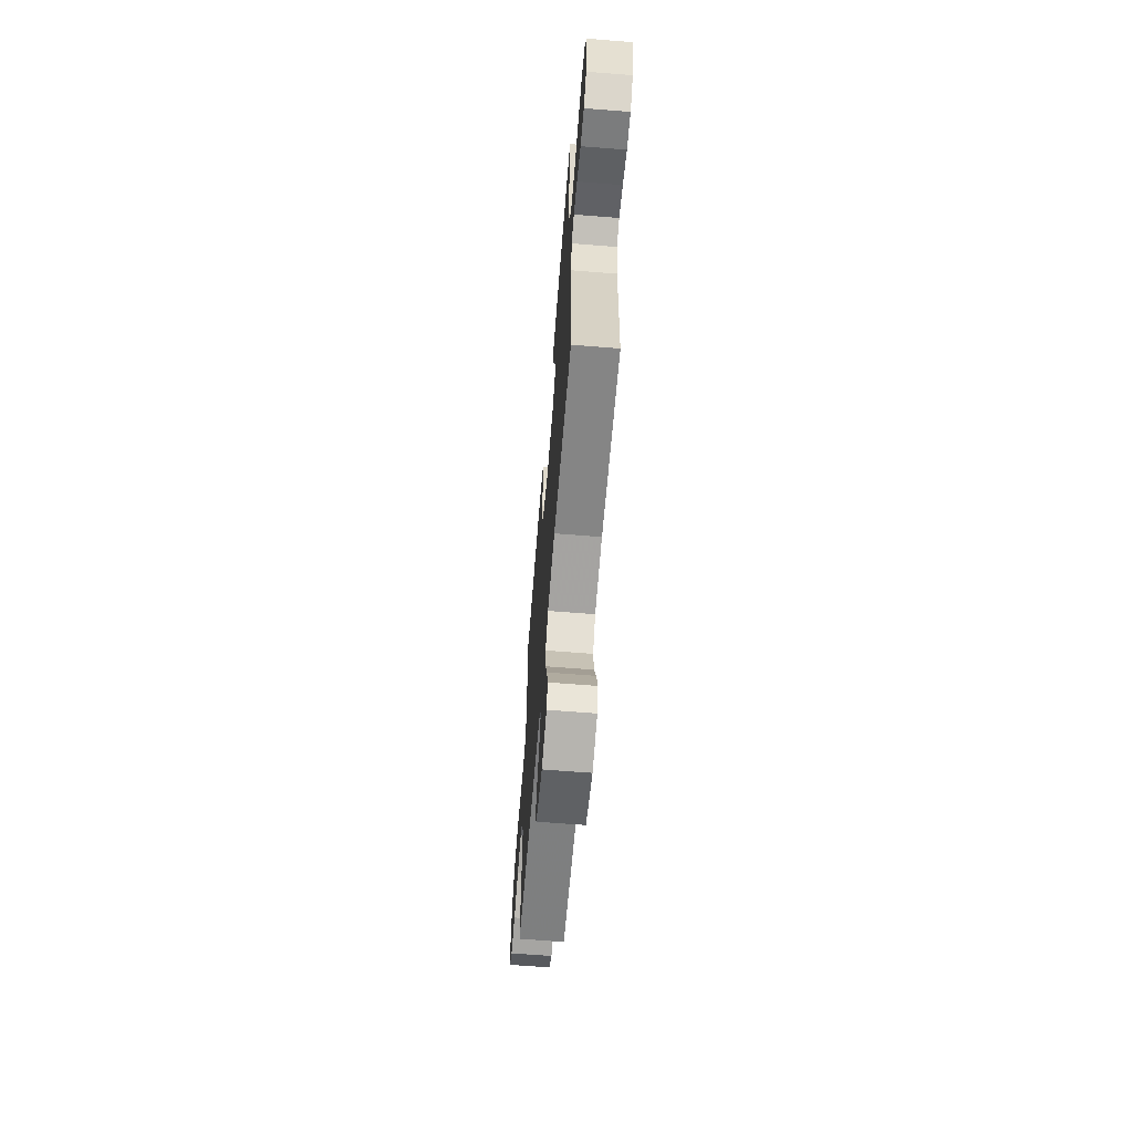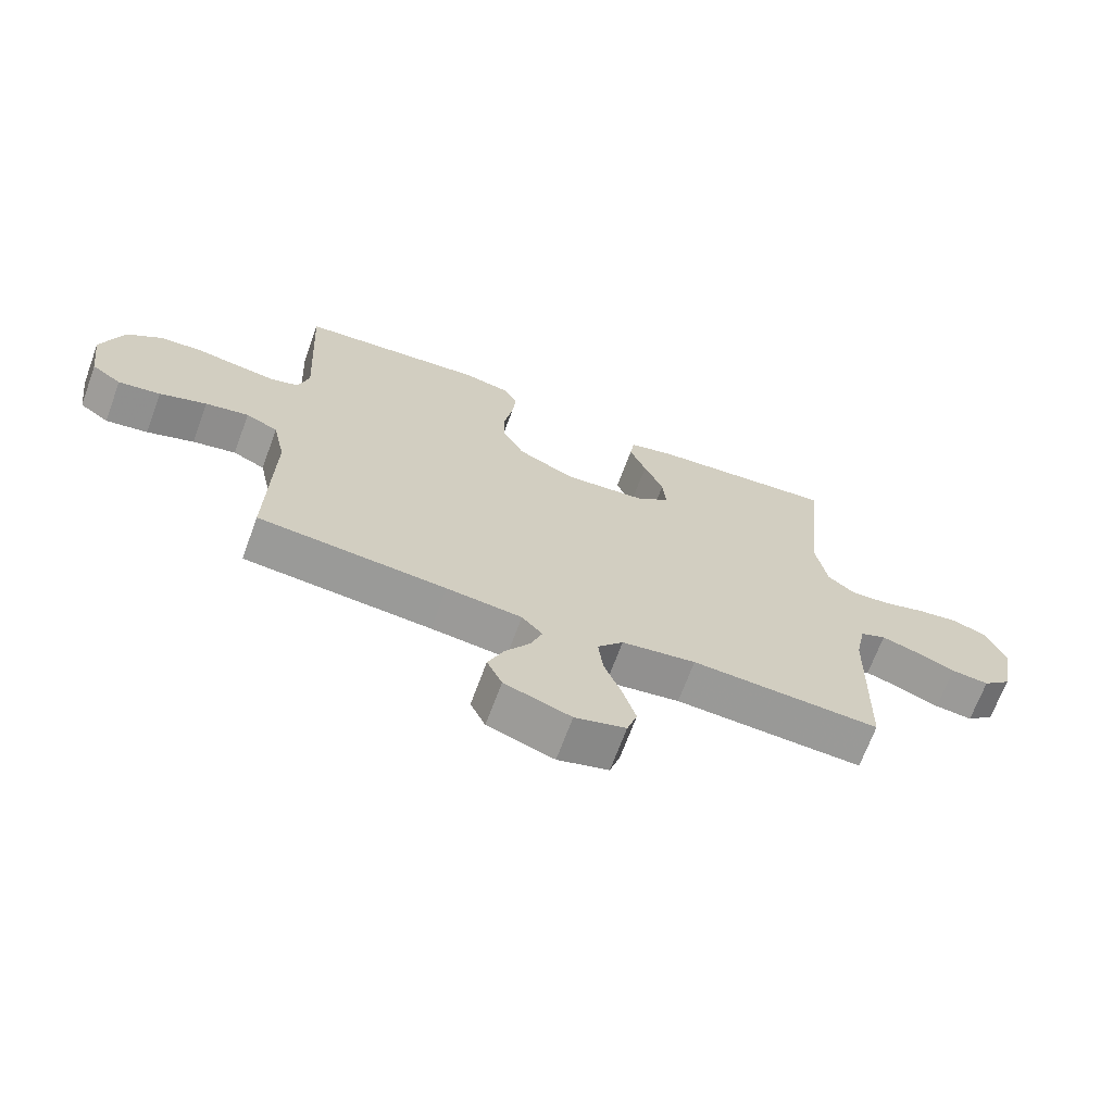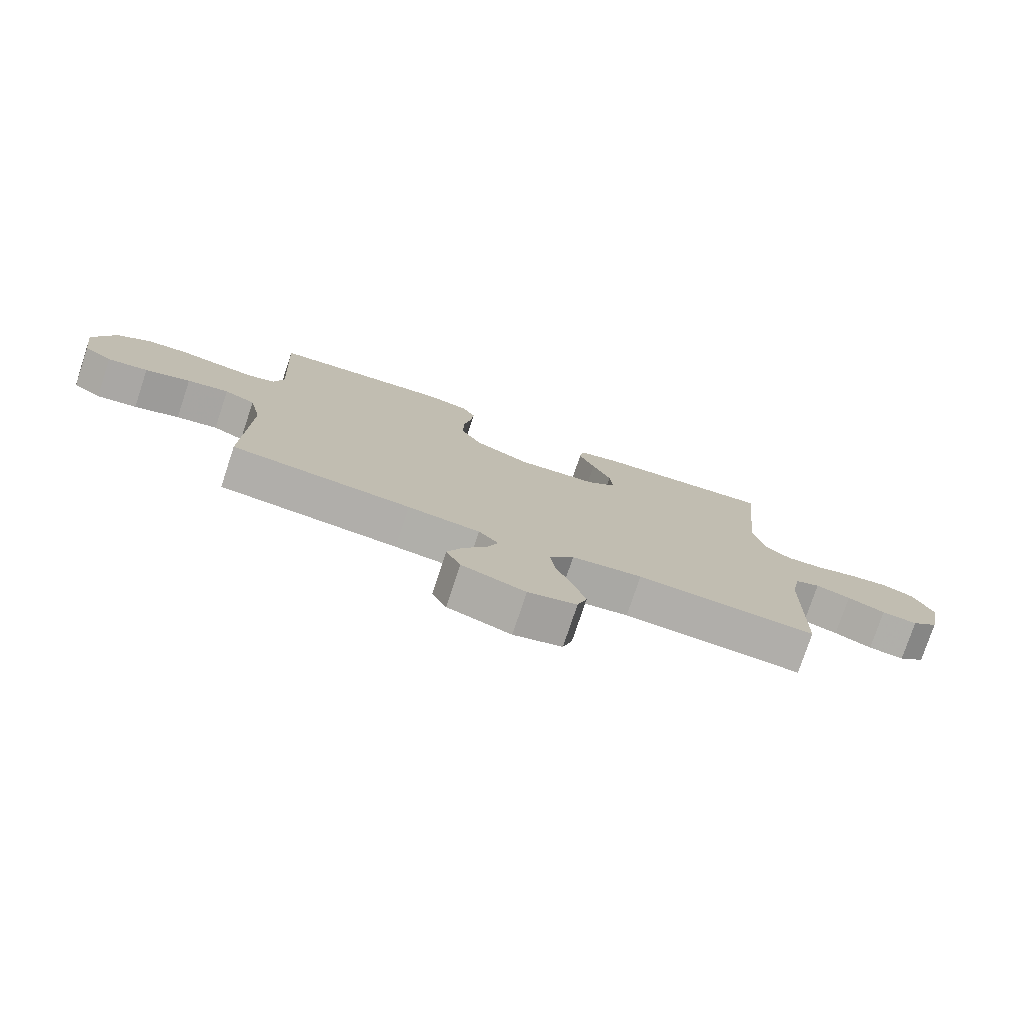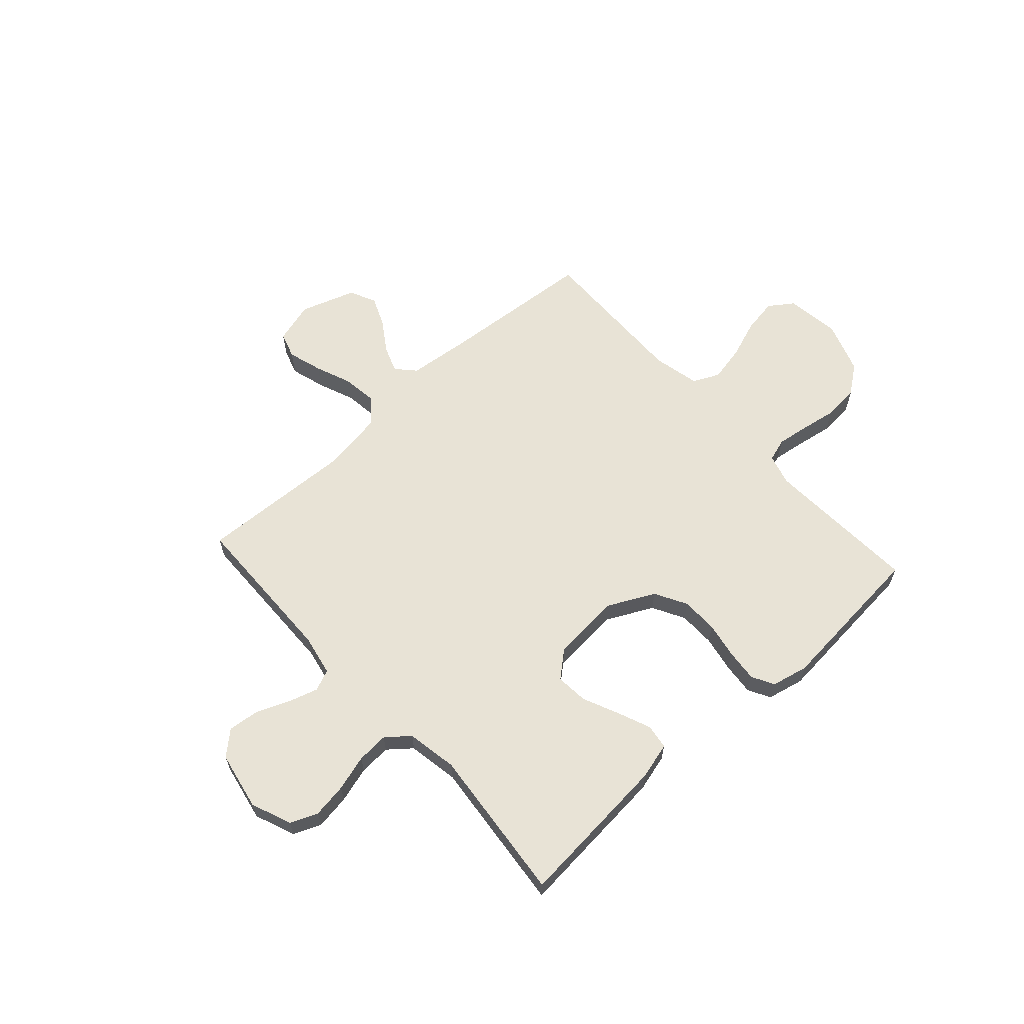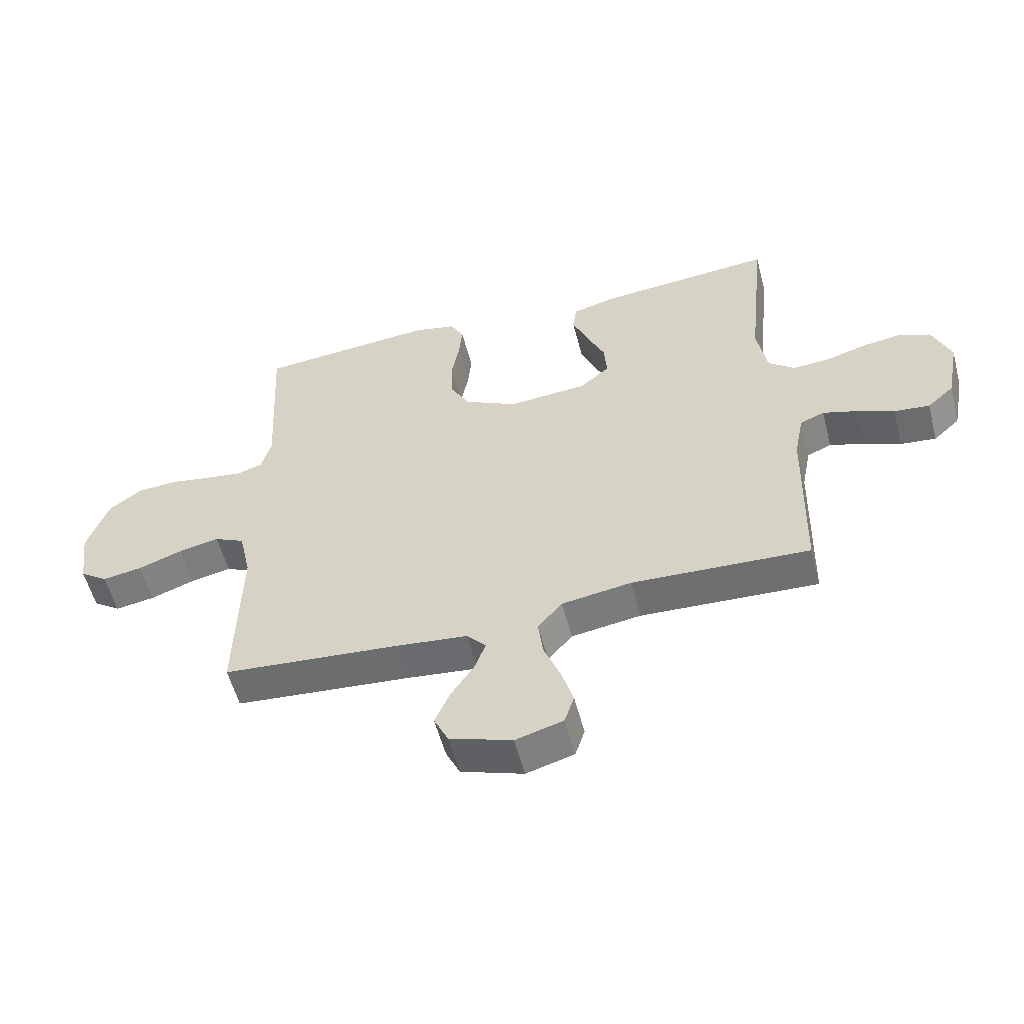
<metadata>
{"format":"obj","ext":"obj","renderer":"f3d","projection":"perspective","resolution":1024,"background":"white","views":[{"elev":-64.4,"azim":-94.6,"up":"+Z"},{"elev":-68.3,"azim":159.8,"up":"+Z"},{"elev":-77.3,"azim":161.6,"up":"+Z"},{"elev":62.5,"azim":-42.2,"up":"+Y"},{"elev":-55.7,"azim":-165.4,"up":"+Z"}]}
</metadata>
<code>
v -0.5 0.07 -0.5
v -0.507 0.07 -0.2
v -0.523 0.07 -0.12
v -0.564 0.07 -0.103
v -0.622 0.07 -0.121
v -0.685 0.07 -0.147
v -0.745 0.07 -0.153
v -0.79 0.07 -0.113
v -0.812 0.07 0
v -0.781 0.07 0.078
v -0.728 0.07 0.1
v -0.661 0.07 0.09
v -0.592 0.07 0.07
v -0.53 0.07 0.066
v -0.486 0.07 0.102
v -0.469 0.07 0.2
v -0.5 0.07 0.5
v -0.2 0.07 0.474
v -0.129 0.07 0.455
v -0.122 0.07 0.407
v -0.148 0.07 0.343
v -0.179 0.07 0.273
v -0.184 0.07 0.211
v -0.134 0.07 0.168
v 0 0.07 0.157
v 0.09 0.07 0.202
v 0.124 0.07 0.264
v 0.125 0.07 0.335
v 0.112 0.07 0.405
v 0.106 0.07 0.467
v 0.129 0.07 0.51
v 0.2 0.07 0.526
v 0.5 0.07 0.5
v 0.484 0.07 0.2
v 0.501 0.07 0.141
v 0.545 0.07 0.127
v 0.607 0.07 0.136
v 0.677 0.07 0.148
v 0.745 0.07 0.143
v 0.801 0.07 0.101
v 0.836 0.07 0
v 0.822 0.07 -0.104
v 0.775 0.07 -0.137
v 0.708 0.07 -0.126
v 0.633 0.07 -0.099
v 0.564 0.07 -0.085
v 0.513 0.07 -0.109
v 0.493 0.07 -0.2
v 0.5 0.07 -0.5
v 0.2 0.07 -0.525
v 0.08 0.07 -0.538
v 0.047 0.07 -0.574
v 0.066 0.07 -0.625
v 0.105 0.07 -0.683
v 0.13 0.07 -0.741
v 0.106 0.07 -0.792
v 0 0.07 -0.828
v -0.081 0.07 -0.805
v -0.097 0.07 -0.755
v -0.077 0.07 -0.688
v -0.049 0.07 -0.617
v -0.041 0.07 -0.552
v -0.082 0.07 -0.504
v -0.2 0.07 -0.486
v -0.5 0 -0.5
v -0.507 0 -0.2
v -0.523 0 -0.12
v -0.564 0 -0.103
v -0.622 0 -0.121
v -0.685 0 -0.147
v -0.745 0 -0.153
v -0.79 0 -0.113
v -0.812 0 0
v -0.781 0 0.078
v -0.728 0 0.1
v -0.661 0 0.09
v -0.592 0 0.07
v -0.53 0 0.066
v -0.486 0 0.102
v -0.469 0 0.2
v -0.5 0 0.5
v -0.2 0 0.474
v -0.129 0 0.455
v -0.122 0 0.407
v -0.148 0 0.343
v -0.179 0 0.273
v -0.184 0 0.211
v -0.134 0 0.168
v 0 0 0.157
v 0.09 0 0.202
v 0.124 0 0.264
v 0.125 0 0.335
v 0.112 0 0.405
v 0.106 0 0.467
v 0.129 0 0.51
v 0.2 0 0.526
v 0.5 0 0.5
v 0.484 0 0.2
v 0.501 0 0.141
v 0.545 0 0.127
v 0.607 0 0.136
v 0.677 0 0.148
v 0.745 0 0.143
v 0.801 0 0.101
v 0.836 0 0
v 0.822 0 -0.104
v 0.775 0 -0.137
v 0.708 0 -0.126
v 0.633 0 -0.099
v 0.564 0 -0.085
v 0.513 0 -0.109
v 0.493 0 -0.2
v 0.5 0 -0.5
v 0.2 0 -0.525
v 0.08 0 -0.538
v 0.047 0 -0.574
v 0.066 0 -0.625
v 0.105 0 -0.683
v 0.13 0 -0.741
v 0.106 0 -0.792
v 0 0 -0.828
v -0.081 0 -0.805
v -0.097 0 -0.755
v -0.077 0 -0.688
v -0.049 0 -0.617
v -0.041 0 -0.552
v -0.082 0 -0.504
v -0.2 0 -0.486
f 59 60 61
f 58 59 61
f 57 58 61
f 56 57 61
f 55 56 61
f 54 55 61
f 53 54 61
f 52 53 61 62
f 51 52 62 63
f 48 49 50
f 50 51 63
f 48 50 63
f 47 48 63
f 43 44 45
f 42 43 45
f 41 42 45
f 40 41 45
f 39 40 45
f 38 39 45
f 37 38 45
f 36 37 45 46
f 35 36 46 47
f 32 33 34
f 31 32 34
f 30 31 34
f 29 30 34
f 28 29 34
f 34 35 47
f 28 34 47
f 27 28 47
f 20 21 22
f 19 20 22
f 18 19 22
f 17 18 22
f 16 17 22
f 15 16 22 23
f 14 15 23 24
f 11 12 13
f 10 11 13
f 9 10 13
f 8 9 13
f 7 8 13
f 6 7 13
f 5 6 13
f 4 5 13 14
f 14 24 25
f 4 14 25
f 3 4 25
f 64 1 2
f 47 63 64
f 27 47 64
f 26 27 64
f 25 26 64
f 3 25 64
f 2 3 64
f 125 124 123
f 125 123 122
f 125 122 121
f 125 121 120
f 125 120 119
f 125 119 118
f 125 118 117
f 126 125 117 116
f 127 126 116 115
f 114 113 112
f 127 115 114
f 127 114 112
f 127 112 111
f 109 108 107
f 109 107 106
f 109 106 105
f 109 105 104
f 109 104 103
f 109 103 102
f 109 102 101
f 110 109 101 100
f 111 110 100 99
f 98 97 96
f 98 96 95
f 98 95 94
f 98 94 93
f 98 93 92
f 111 99 98
f 111 98 92
f 111 92 91
f 86 85 84
f 86 84 83
f 86 83 82
f 86 82 81
f 86 81 80
f 87 86 80 79
f 88 87 79 78
f 77 76 75
f 77 75 74
f 77 74 73
f 77 73 72
f 77 72 71
f 77 71 70
f 77 70 69
f 78 77 69 68
f 89 88 78
f 89 78 68
f 89 68 67
f 66 65 128
f 128 127 111
f 128 111 91
f 128 91 90
f 128 90 89
f 128 89 67
f 128 67 66
f 1 65 66 2
f 2 66 67 3
f 3 67 68 4
f 4 68 69 5
f 5 69 70 6
f 6 70 71 7
f 7 71 72 8
f 8 72 73 9
f 9 73 74 10
f 10 74 75 11
f 11 75 76 12
f 12 76 77 13
f 13 77 78 14
f 14 78 79 15
f 15 79 80 16
f 16 80 81 17
f 17 81 82 18
f 18 82 83 19
f 19 83 84 20
f 20 84 85 21
f 21 85 86 22
f 22 86 87 23
f 23 87 88 24
f 24 88 89 25
f 25 89 90 26
f 26 90 91 27
f 27 91 92 28
f 28 92 93 29
f 29 93 94 30
f 30 94 95 31
f 31 95 96 32
f 32 96 97 33
f 33 97 98 34
f 34 98 99 35
f 35 99 100 36
f 36 100 101 37
f 37 101 102 38
f 38 102 103 39
f 39 103 104 40
f 40 104 105 41
f 41 105 106 42
f 42 106 107 43
f 43 107 108 44
f 44 108 109 45
f 45 109 110 46
f 46 110 111 47
f 47 111 112 48
f 48 112 113 49
f 49 113 114 50
f 50 114 115 51
f 51 115 116 52
f 52 116 117 53
f 53 117 118 54
f 54 118 119 55
f 55 119 120 56
f 56 120 121 57
f 57 121 122 58
f 58 122 123 59
f 59 123 124 60
f 60 124 125 61
f 61 125 126 62
f 62 126 127 63
f 63 127 128 64
f 64 128 65 1

</code>
